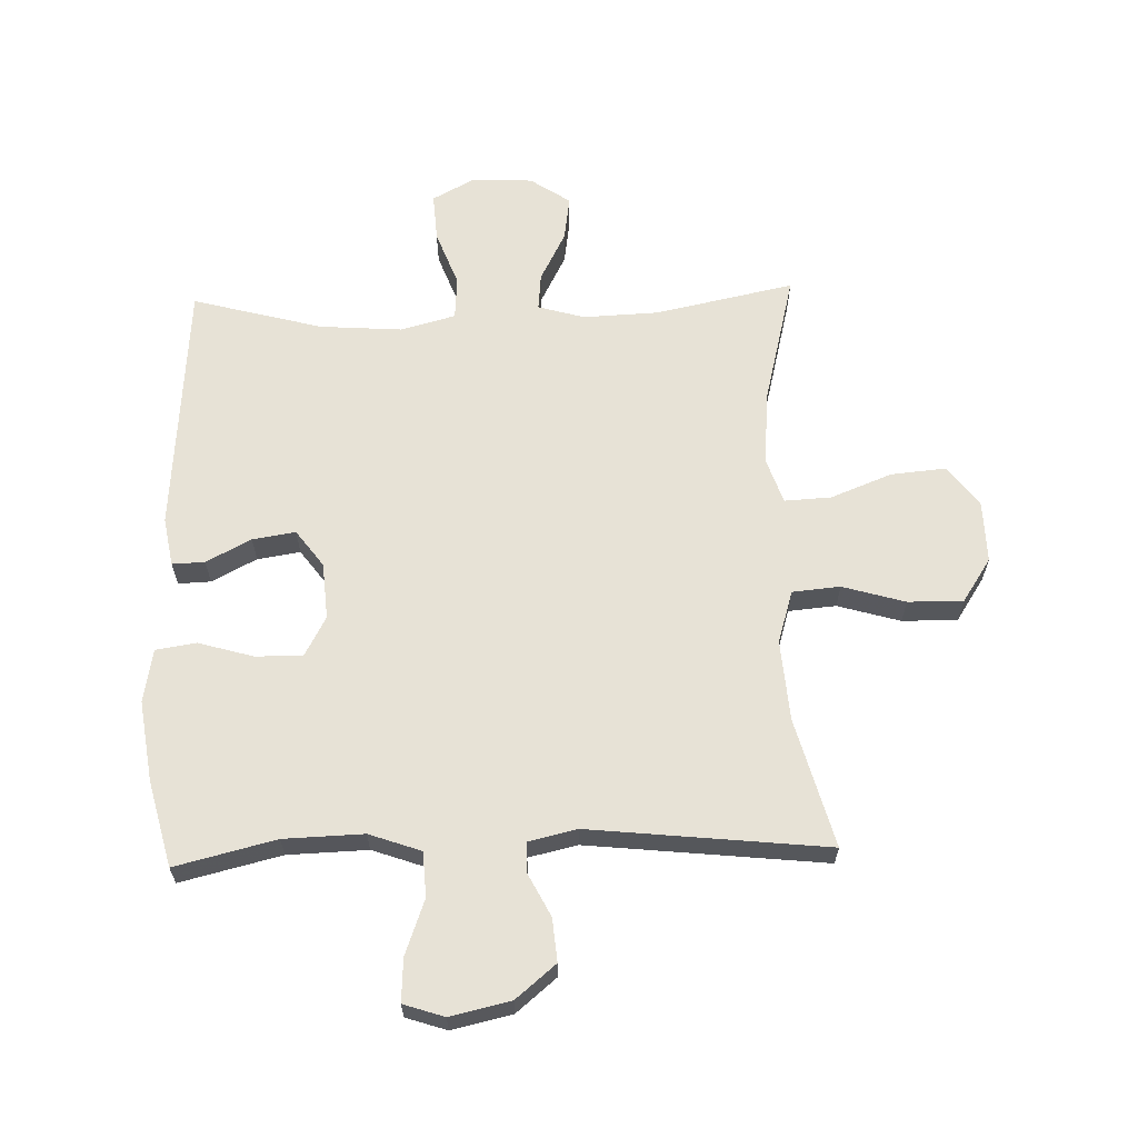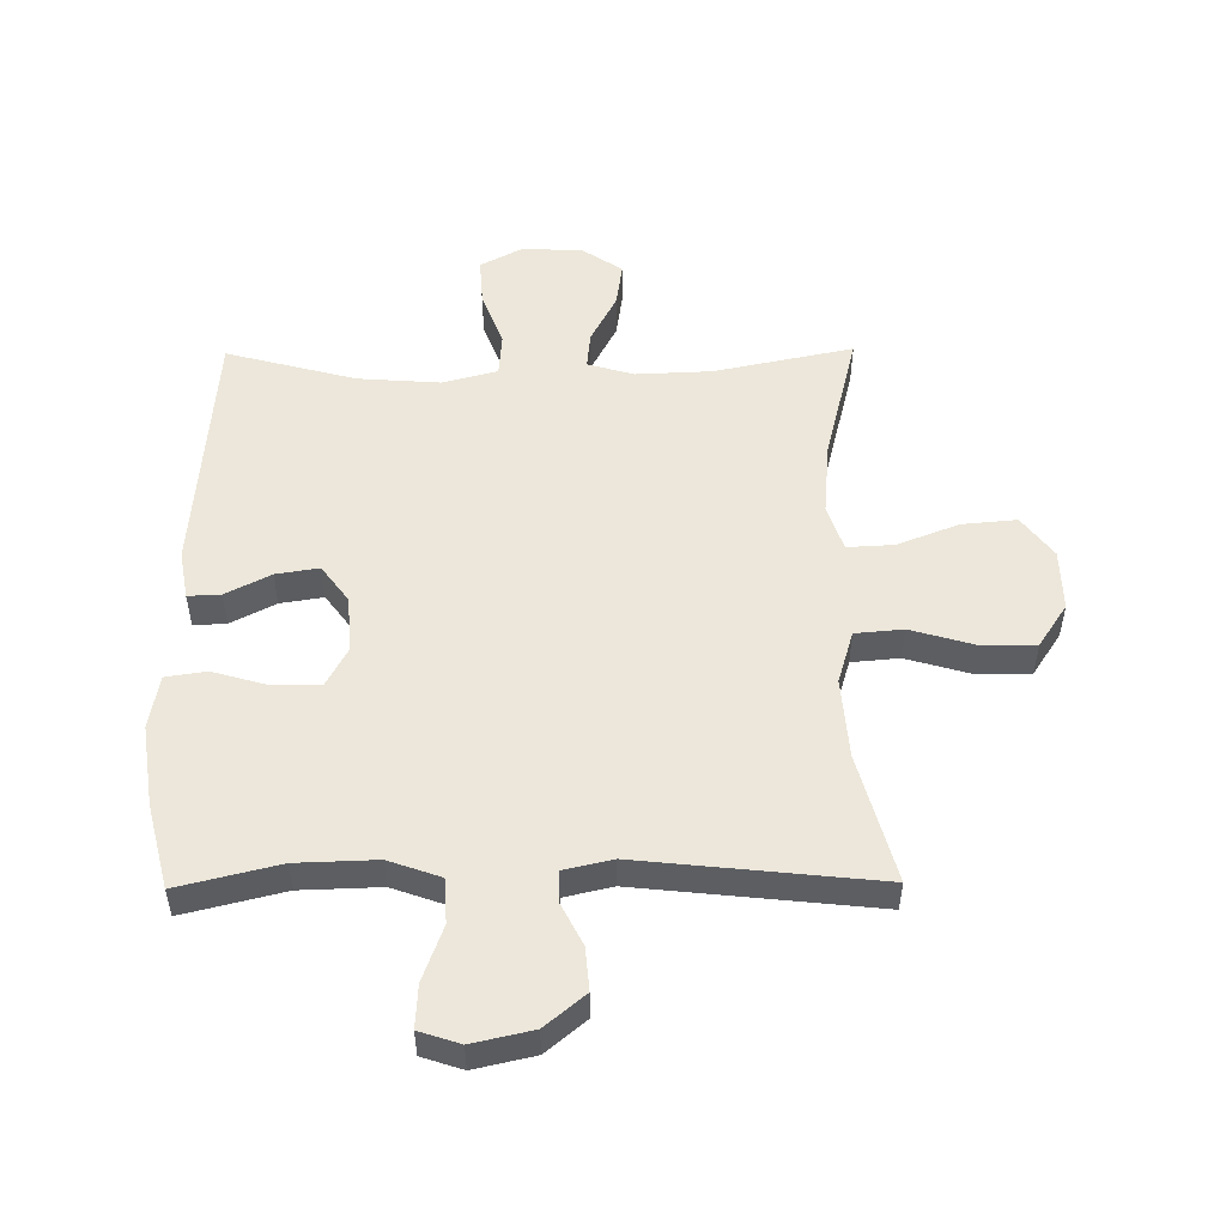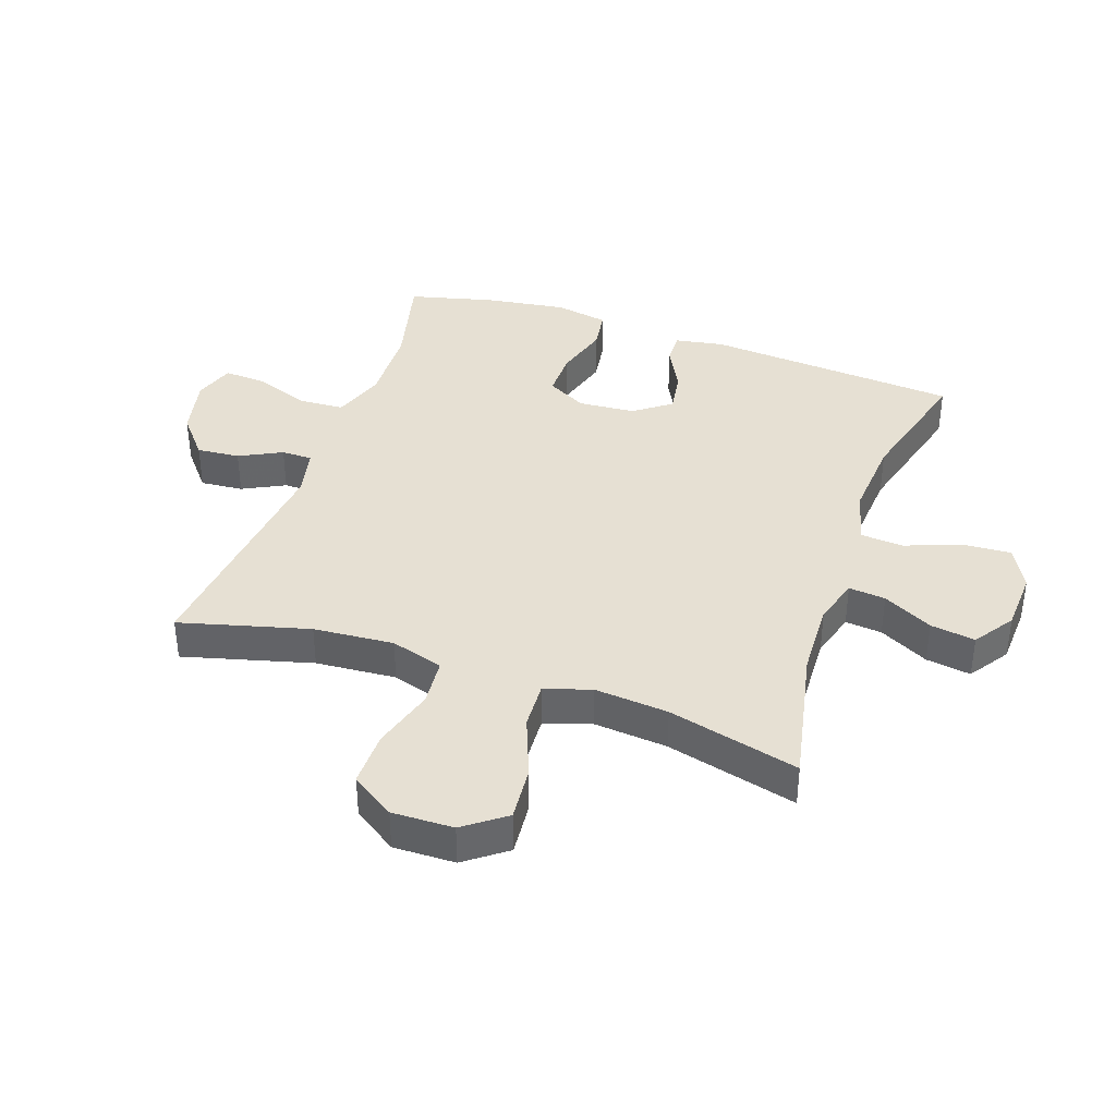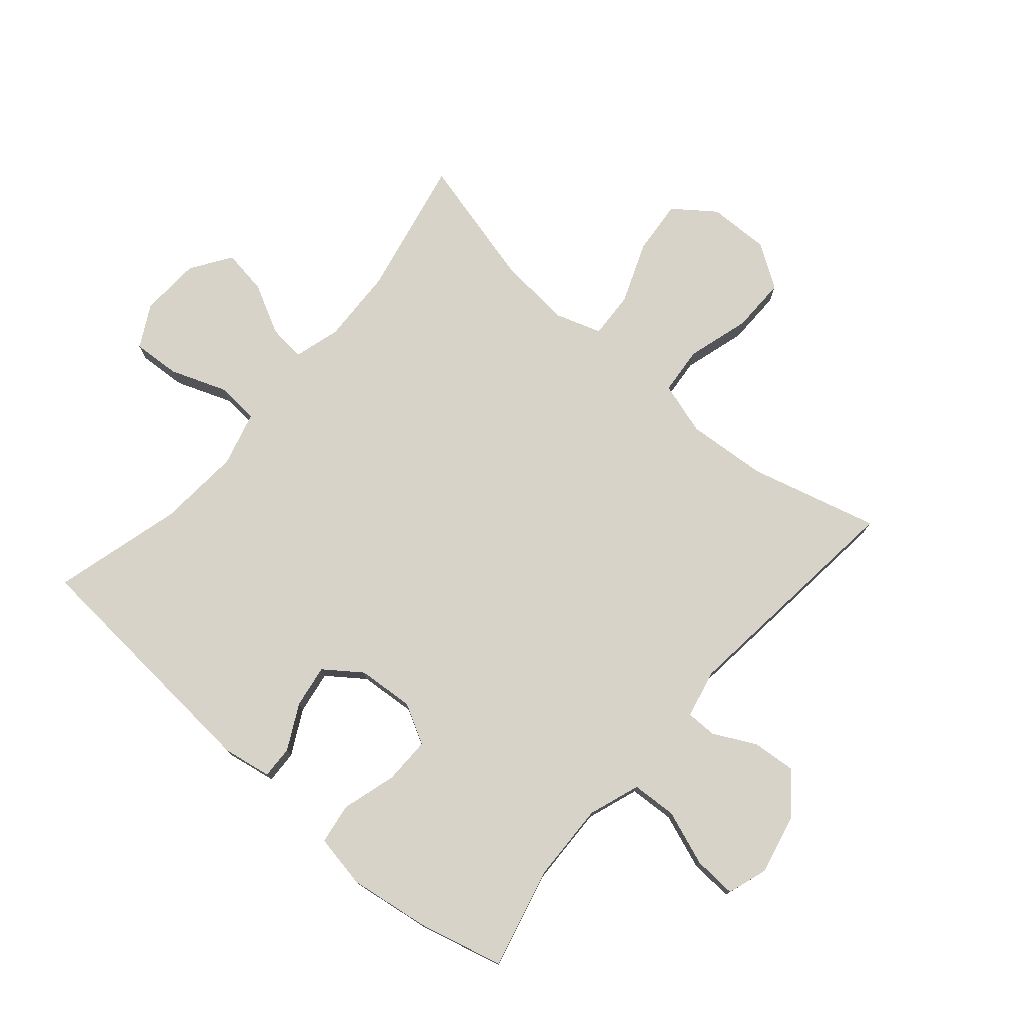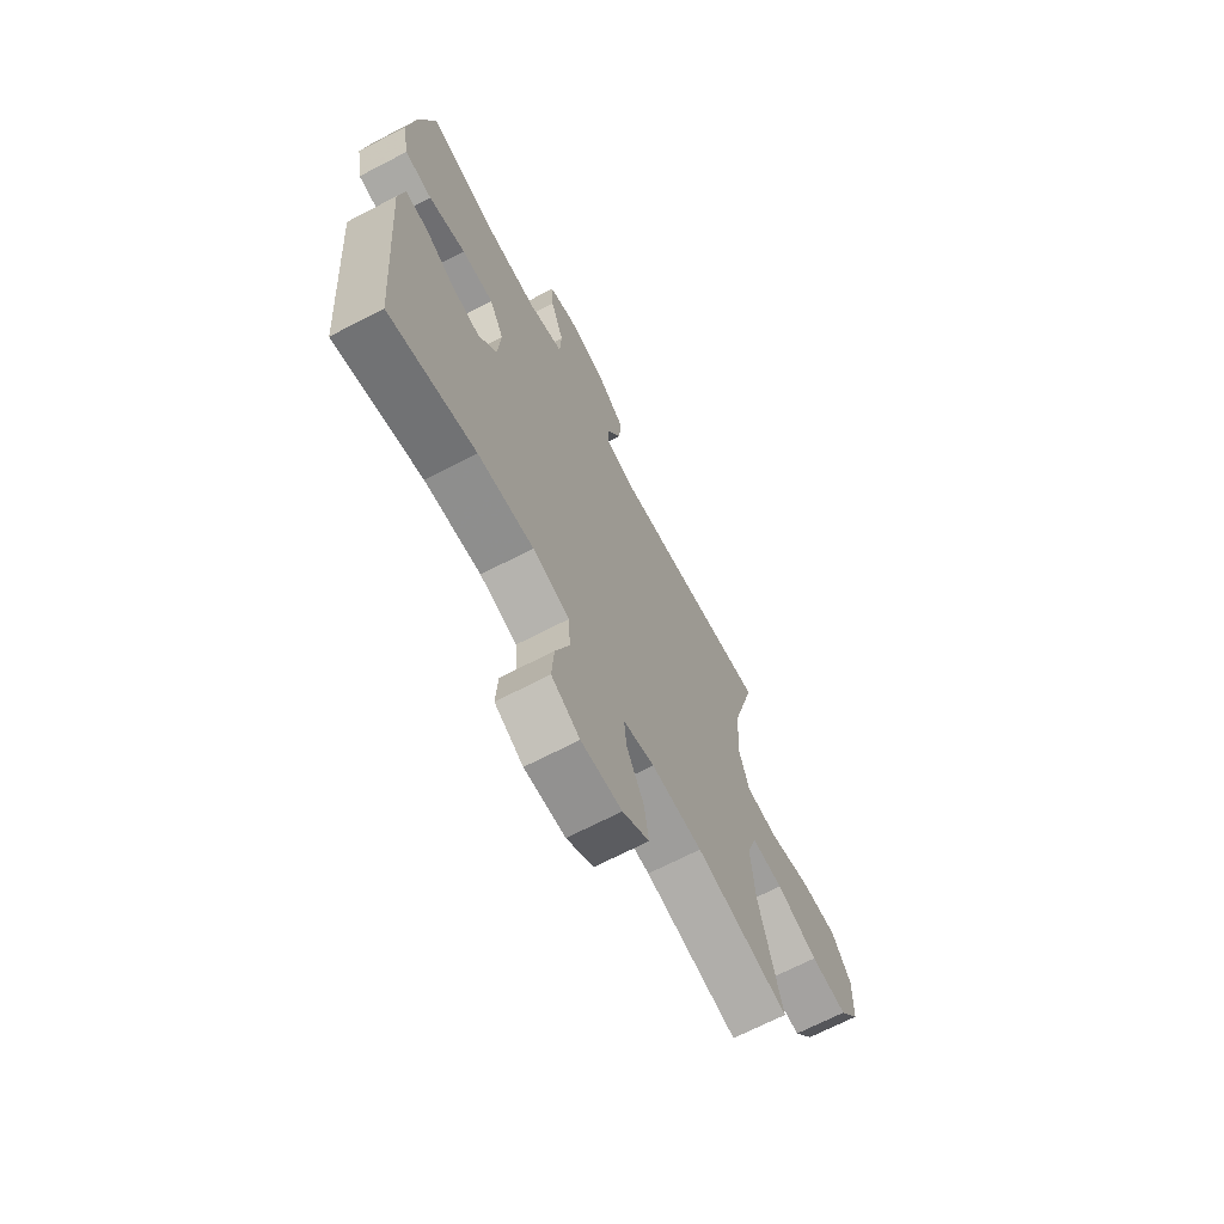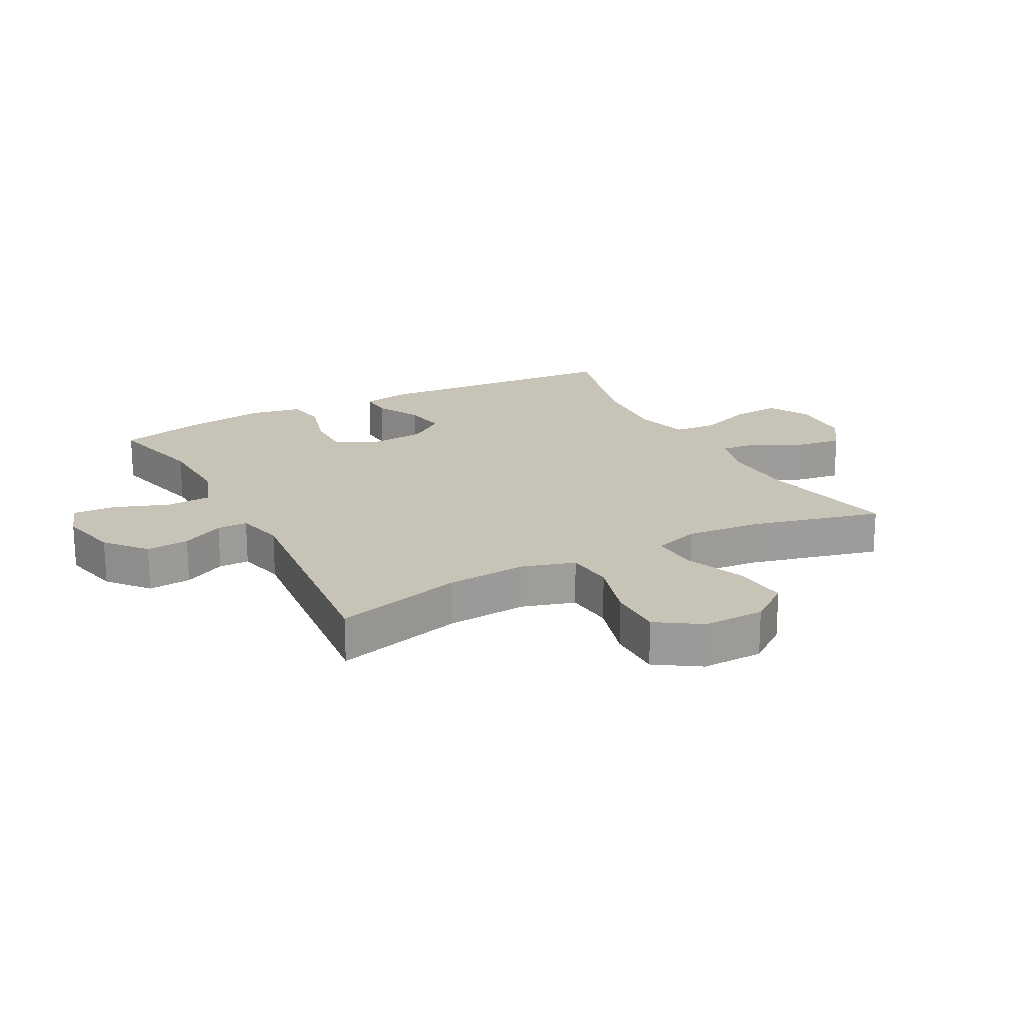
<metadata>
{"format":"obj","ext":"obj","renderer":"f3d","projection":"perspective","resolution":1024,"background":"white","views":[{"elev":63.4,"azim":-1.8,"up":"+Y"},{"elev":51.9,"azim":-0.6,"up":"+Y"},{"elev":38.5,"azim":109.1,"up":"+Y"},{"elev":76.5,"azim":-49.3,"up":"+Y"},{"elev":-68.5,"azim":-62.5,"up":"+Z"},{"elev":19.8,"azim":61.9,"up":"+Y"}]}
</metadata>
<code>
v -0.5 0.07 -0.5
v -0.532 0.07 -0.086
v -0.518 0.07 -0.007
v -0.465 0.07 -0.009
v -0.392 0.07 -0.047
v -0.322 0.07 -0.058
v -0.278 0.07 0.002
v -0.271 0.07 0.094
v -0.306 0.07 0.159
v -0.383 0.07 0.158
v -0.472 0.07 0.132
v -0.538 0.07 0.142
v -0.554 0.07 0.229
v -0.535 0.07 0.361
v -0.5 0.07 0.5
v -0.336 0.07 0.46
v -0.206 0.07 0.456
v -0.122 0.07 0.486
v -0.118 0.07 0.559
v -0.151 0.07 0.649
v -0.155 0.07 0.719
v -0.089 0.07 0.741
v 0.009 0.07 0.719
v 0.074 0.07 0.665
v 0.068 0.07 0.595
v 0.033 0.07 0.526
v 0.033 0.07 0.476
v 0.112 0.07 0.458
v 0.5 0.07 0.5
v 0.444 0.07 0.29
v 0.434 0.07 0.159
v 0.46 0.07 0.073
v 0.538 0.07 0.066
v 0.64 0.07 0.096
v 0.73 0.07 0.097
v 0.777 0.07 0.026
v 0.775 0.07 -0.074
v 0.725 0.07 -0.141
v 0.636 0.07 -0.133
v 0.536 0.07 -0.094
v 0.46 0.07 -0.09
v 0.435 0.07 -0.165
v 0.446 0.07 -0.286
v 0.5 0.07 -0.5
v 0.274 0.07 -0.453
v 0.151 0.07 -0.448
v 0.075 0.07 -0.47
v 0.081 0.07 -0.53
v 0.123 0.07 -0.611
v 0.134 0.07 -0.684
v 0.069 0.07 -0.728
v -0.03 0.07 -0.733
v -0.099 0.07 -0.696
v -0.094 0.07 -0.618
v -0.06 0.07 -0.527
v -0.065 0.07 -0.457
v -0.154 0.07 -0.433
v -0.289 0.07 -0.443
v -0.5 0 -0.5
v -0.532 0 -0.086
v -0.518 0 -0.007
v -0.465 0 -0.009
v -0.392 0 -0.047
v -0.322 0 -0.058
v -0.278 0 0.002
v -0.271 0 0.094
v -0.306 0 0.159
v -0.383 0 0.158
v -0.472 0 0.132
v -0.538 0 0.142
v -0.554 0 0.229
v -0.535 0 0.361
v -0.5 0 0.5
v -0.336 0 0.46
v -0.206 0 0.456
v -0.122 0 0.486
v -0.118 0 0.559
v -0.151 0 0.649
v -0.155 0 0.719
v -0.089 0 0.741
v 0.009 0 0.719
v 0.074 0 0.665
v 0.068 0 0.595
v 0.033 0 0.526
v 0.033 0 0.476
v 0.112 0 0.458
v 0.5 0 0.5
v 0.444 0 0.29
v 0.434 0 0.159
v 0.46 0 0.073
v 0.538 0 0.066
v 0.64 0 0.096
v 0.73 0 0.097
v 0.777 0 0.026
v 0.775 0 -0.074
v 0.725 0 -0.141
v 0.636 0 -0.133
v 0.536 0 -0.094
v 0.46 0 -0.09
v 0.435 0 -0.165
v 0.446 0 -0.286
v 0.5 0 -0.5
v 0.274 0 -0.453
v 0.151 0 -0.448
v 0.075 0 -0.47
v 0.081 0 -0.53
v 0.123 0 -0.611
v 0.134 0 -0.684
v 0.069 0 -0.728
v -0.03 0 -0.733
v -0.099 0 -0.696
v -0.094 0 -0.618
v -0.06 0 -0.527
v -0.065 0 -0.457
v -0.154 0 -0.433
v -0.289 0 -0.443
f 52 53 54 55
f 52 55 56
f 51 52 56
f 48 49 50 51
f 47 48 51 56
f 46 47 56 57
f 43 44 45
f 42 43 45 46
f 41 42 46 57
f 37 38 39 40
f 37 40 41
f 36 37 41
f 33 34 35 36
f 32 33 36 41
f 31 32 41 57
f 28 29 30
f 27 28 30 31
f 23 24 25 26
f 23 26 27
f 22 23 27
f 19 20 21 22
f 18 19 22 27
f 17 18 27 31
f 13 14 15 16
f 10 11 12 13
f 9 10 13 16
f 8 9 16 17
f 2 3 4 5
f 58 1 2 5
f 58 5 6
f 57 58 6 7
f 17 31 57
f 7 8 17 57
f 113 112 111 110
f 114 113 110
f 114 110 109
f 109 108 107 106
f 114 109 106 105
f 115 114 105 104
f 103 102 101
f 104 103 101 100
f 115 104 100 99
f 98 97 96 95
f 99 98 95
f 99 95 94
f 94 93 92 91
f 99 94 91 90
f 115 99 90 89
f 88 87 86
f 89 88 86 85
f 84 83 82 81
f 85 84 81
f 85 81 80
f 80 79 78 77
f 85 80 77 76
f 89 85 76 75
f 74 73 72 71
f 71 70 69 68
f 74 71 68 67
f 75 74 67 66
f 63 62 61 60
f 63 60 59 116
f 64 63 116
f 65 64 116 115
f 115 89 75
f 115 75 66 65
f 1 59 60 2
f 2 60 61 3
f 3 61 62 4
f 4 62 63 5
f 5 63 64 6
f 6 64 65 7
f 7 65 66 8
f 8 66 67 9
f 9 67 68 10
f 10 68 69 11
f 11 69 70 12
f 12 70 71 13
f 13 71 72 14
f 14 72 73 15
f 15 73 74 16
f 16 74 75 17
f 17 75 76 18
f 18 76 77 19
f 19 77 78 20
f 20 78 79 21
f 21 79 80 22
f 22 80 81 23
f 23 81 82 24
f 24 82 83 25
f 25 83 84 26
f 26 84 85 27
f 27 85 86 28
f 28 86 87 29
f 29 87 88 30
f 30 88 89 31
f 31 89 90 32
f 32 90 91 33
f 33 91 92 34
f 34 92 93 35
f 35 93 94 36
f 36 94 95 37
f 37 95 96 38
f 38 96 97 39
f 39 97 98 40
f 40 98 99 41
f 41 99 100 42
f 42 100 101 43
f 43 101 102 44
f 44 102 103 45
f 45 103 104 46
f 46 104 105 47
f 47 105 106 48
f 48 106 107 49
f 49 107 108 50
f 50 108 109 51
f 51 109 110 52
f 52 110 111 53
f 53 111 112 54
f 54 112 113 55
f 55 113 114 56
f 56 114 115 57
f 57 115 116 58
f 58 116 59 1

</code>
